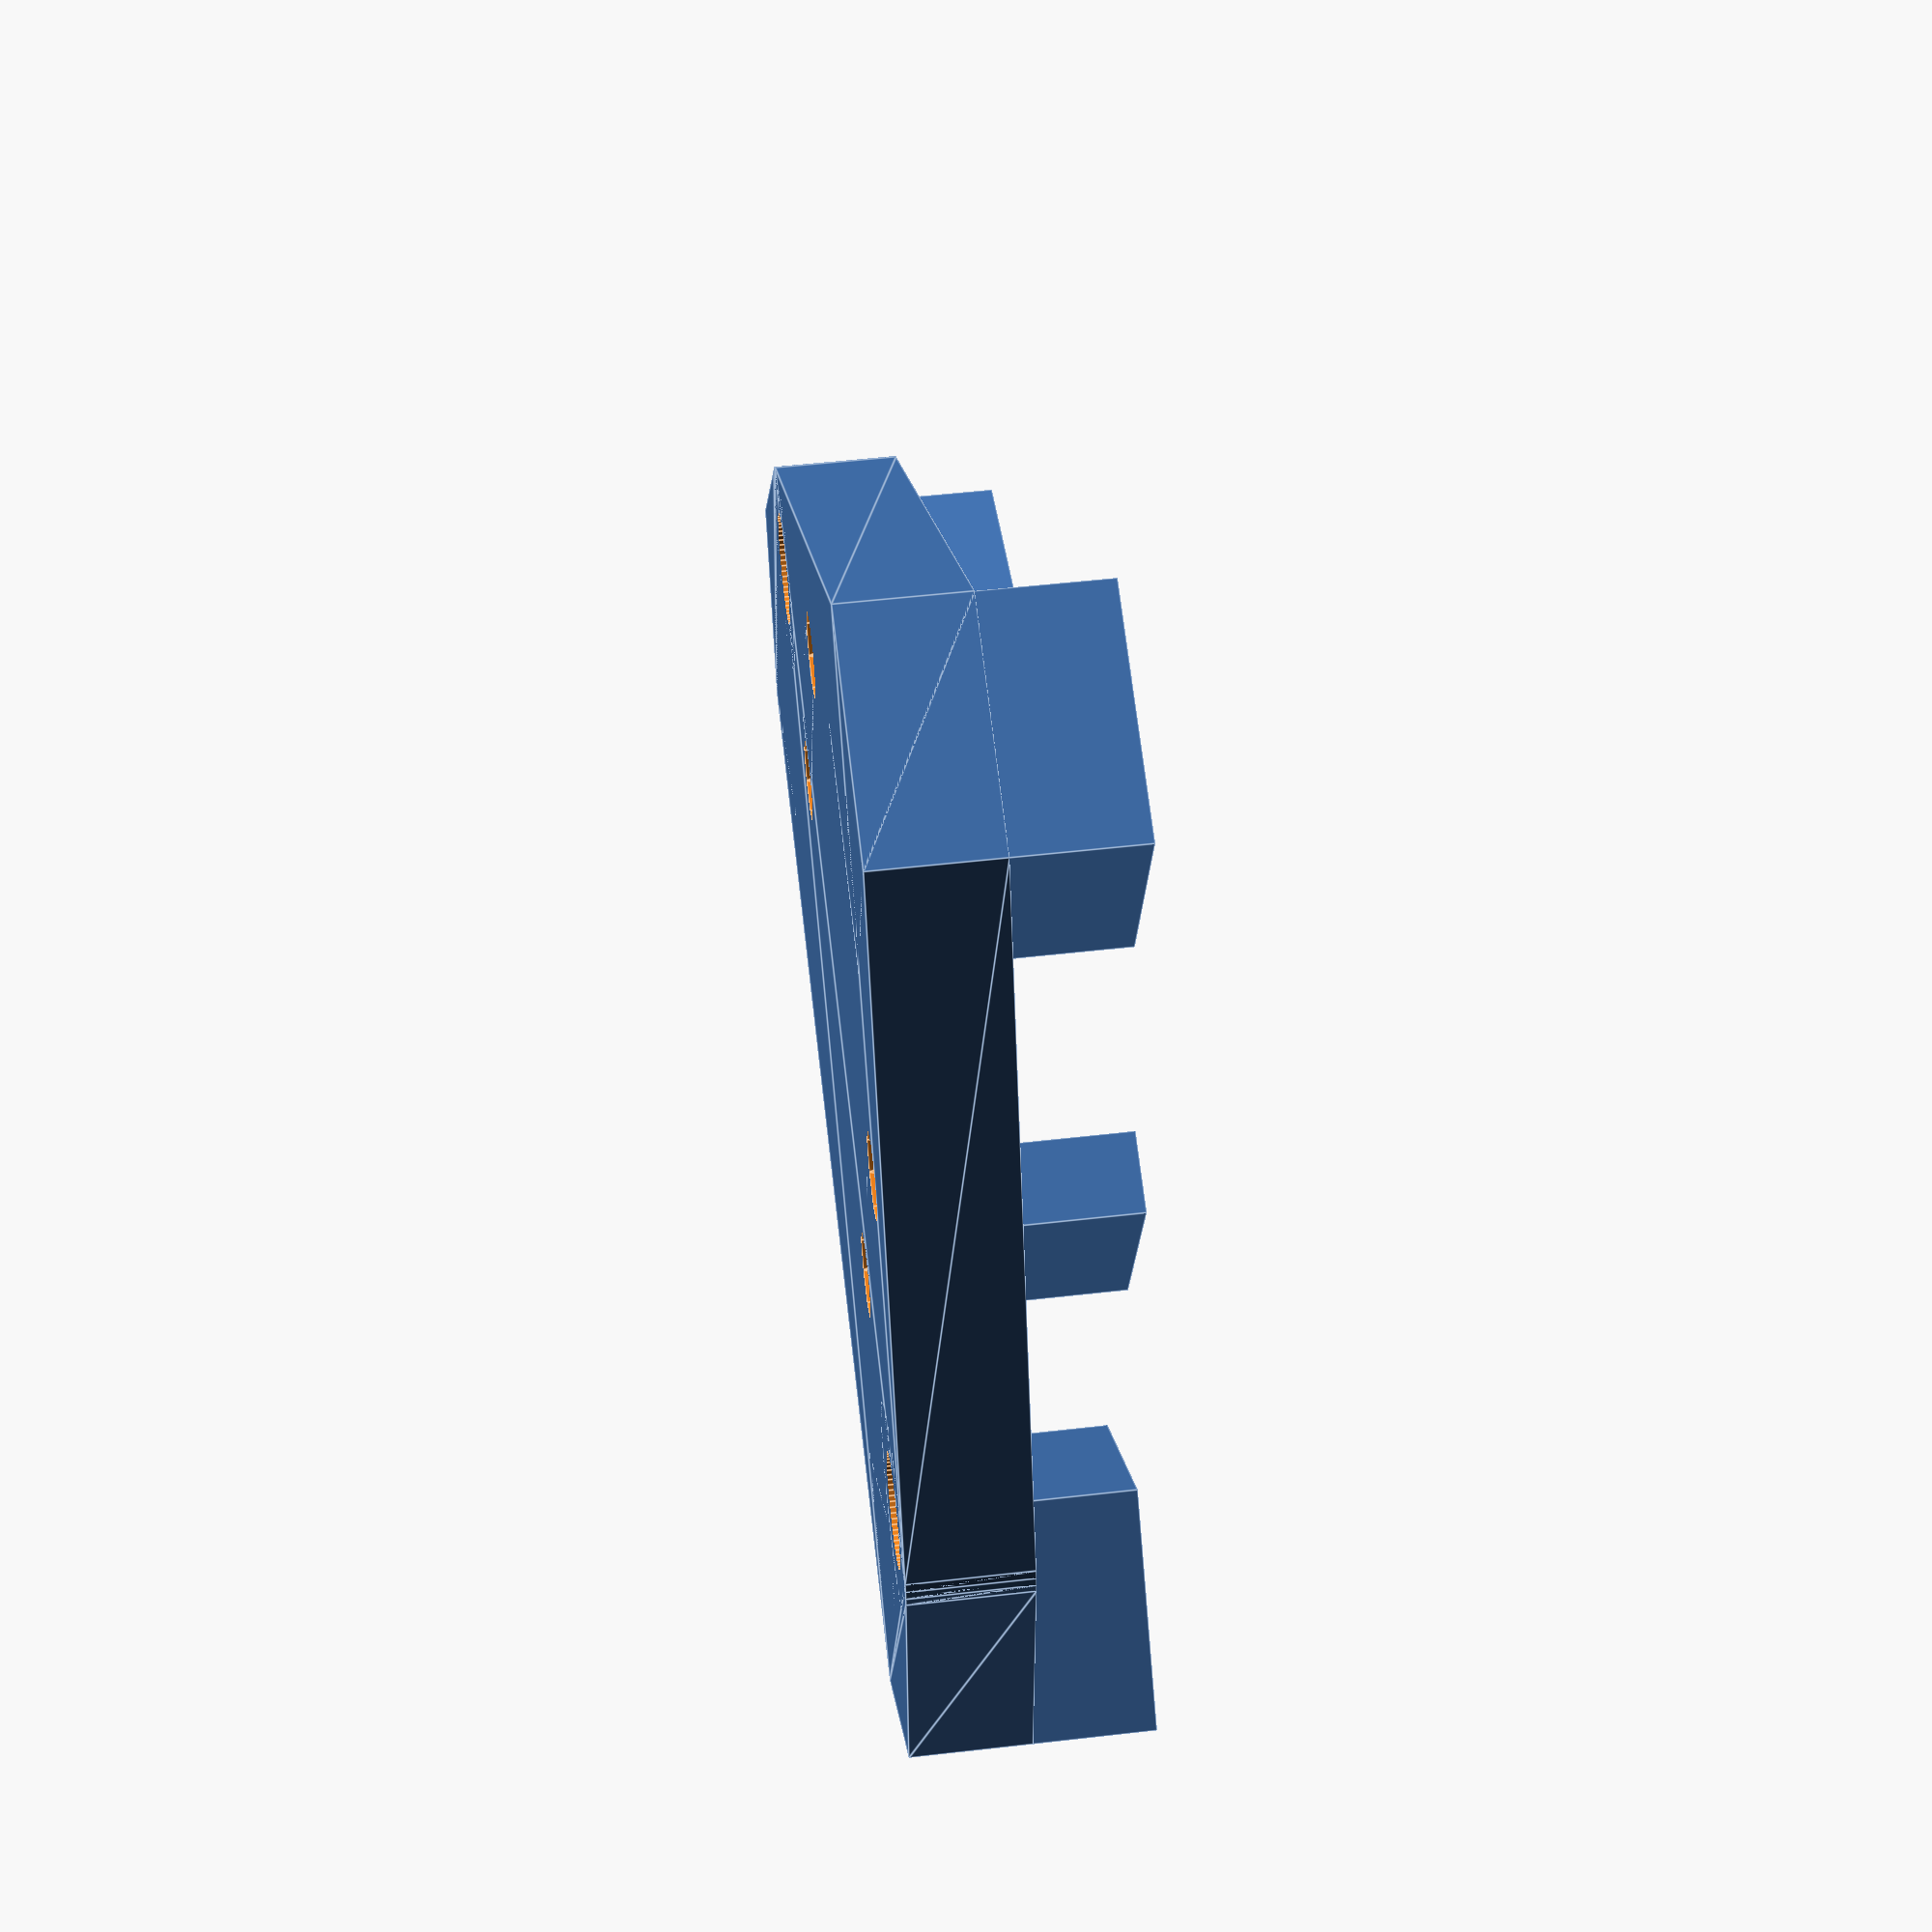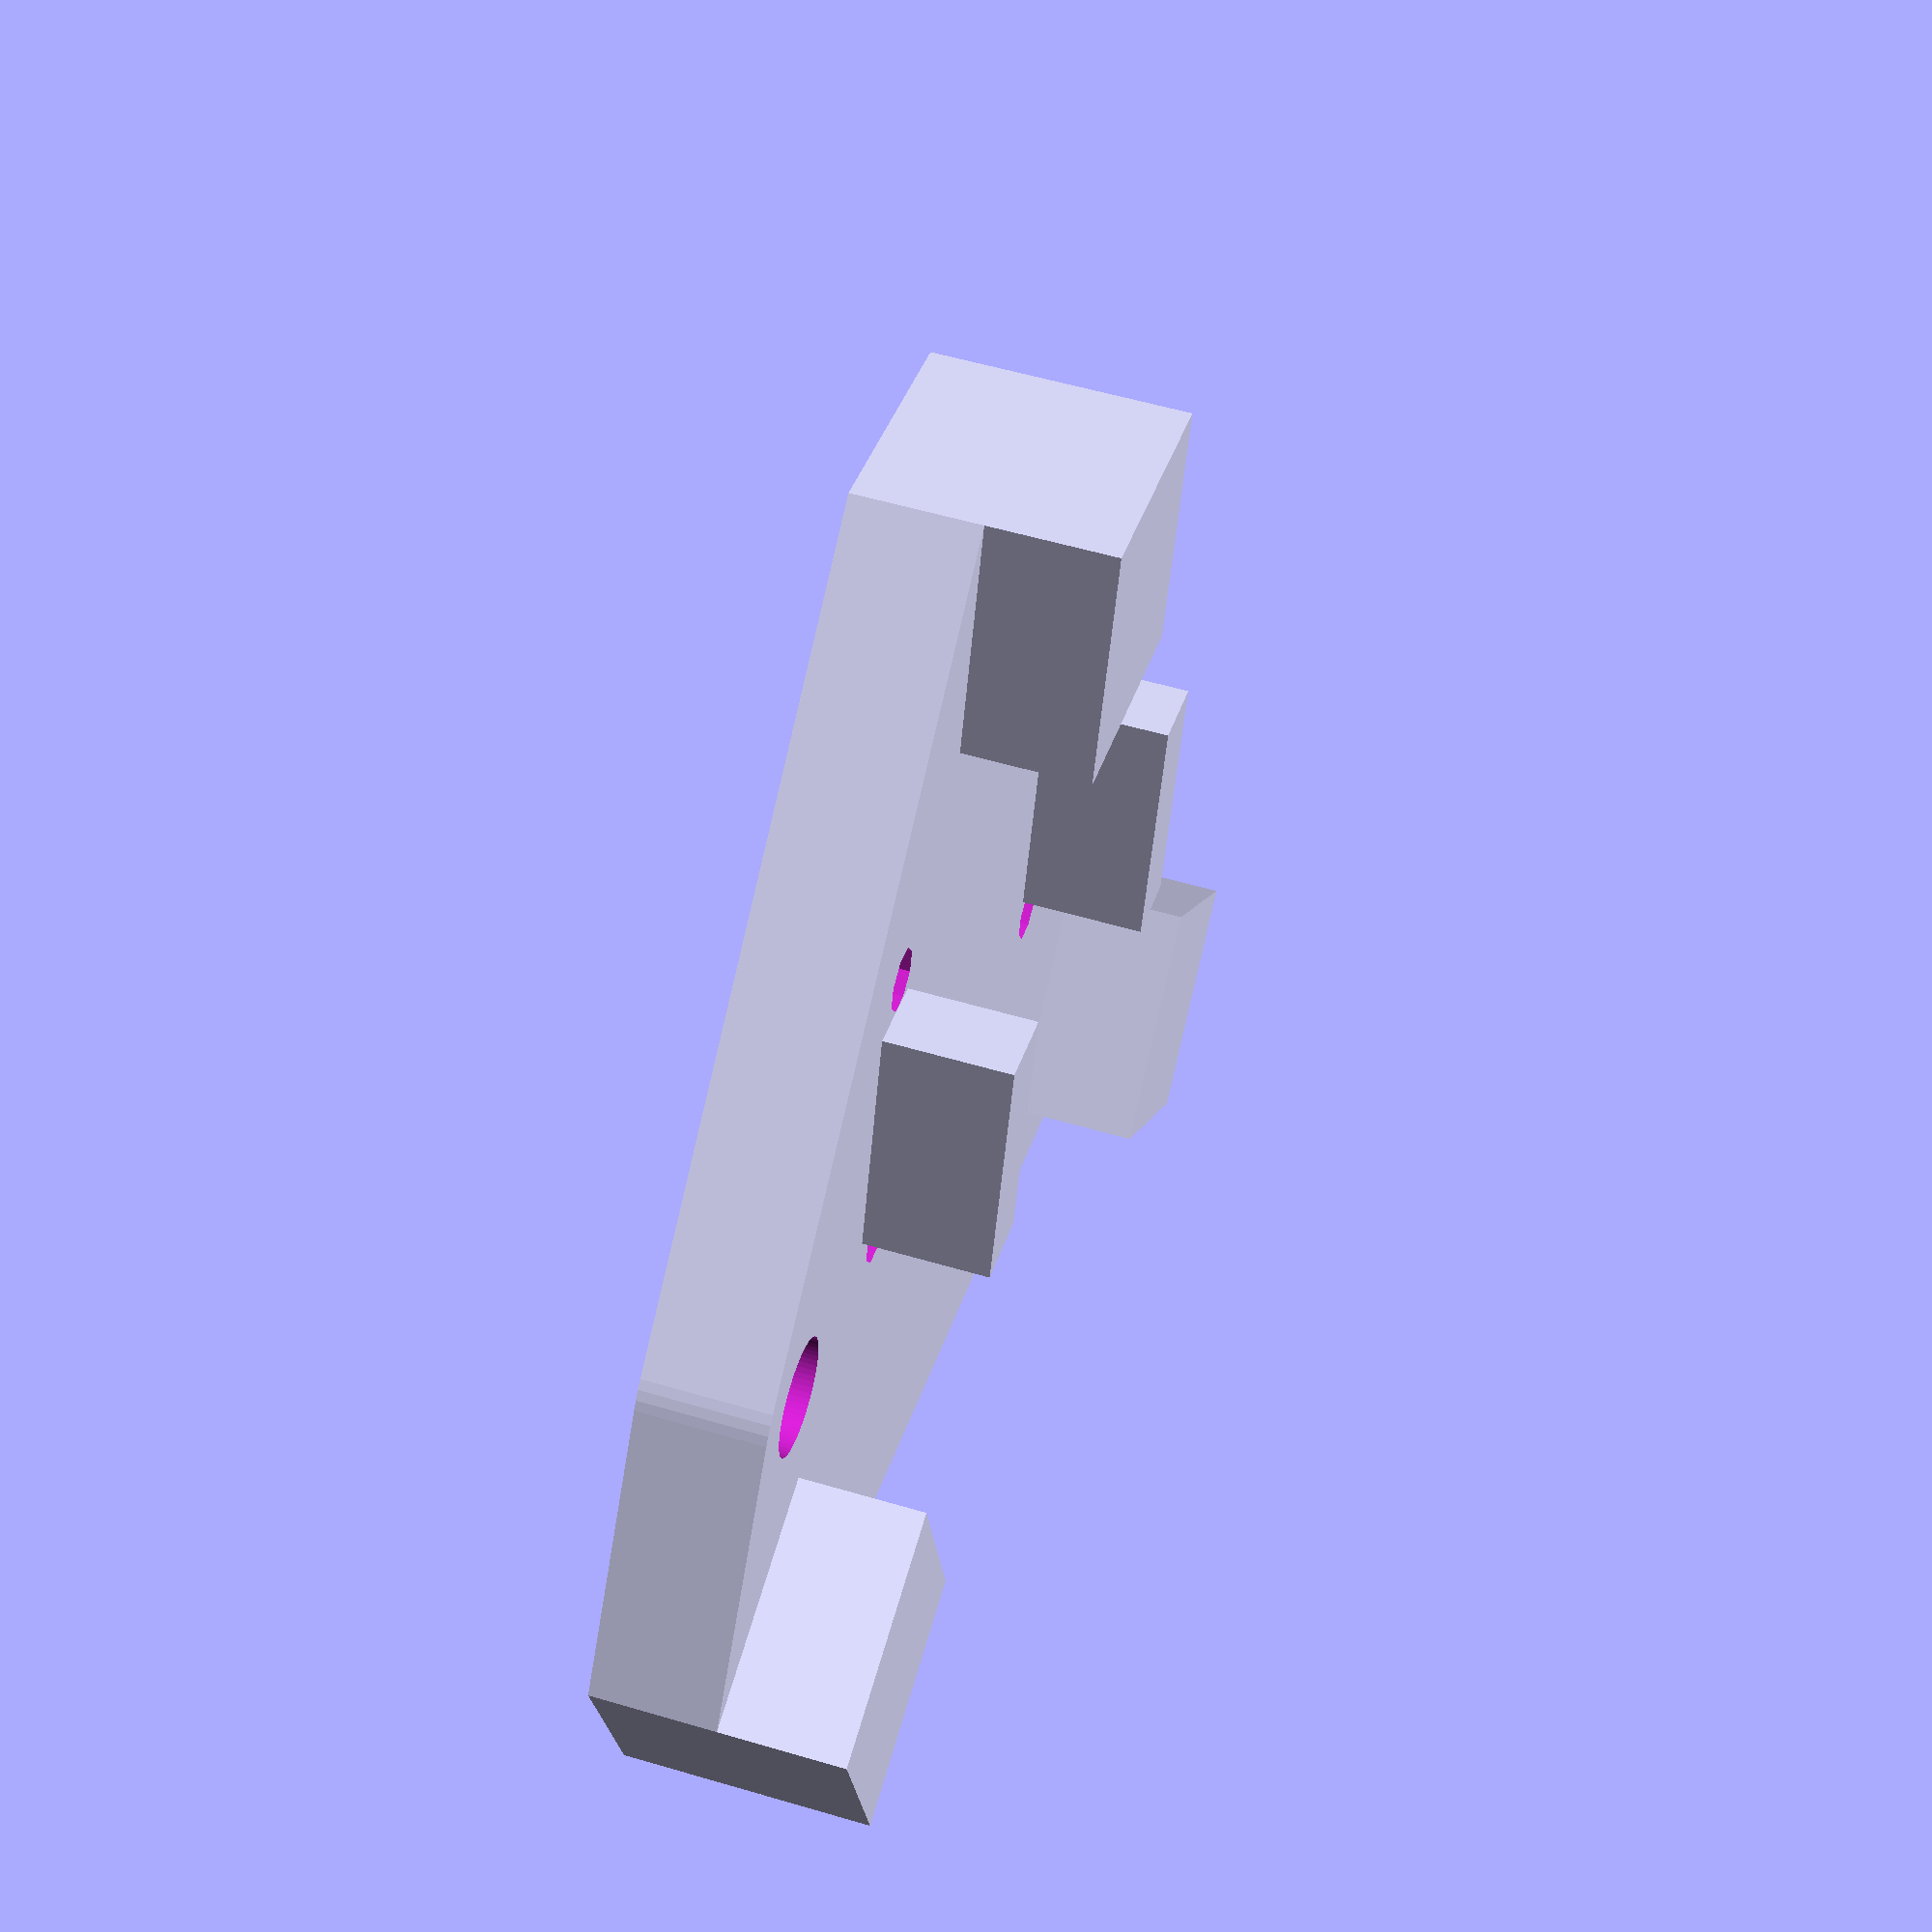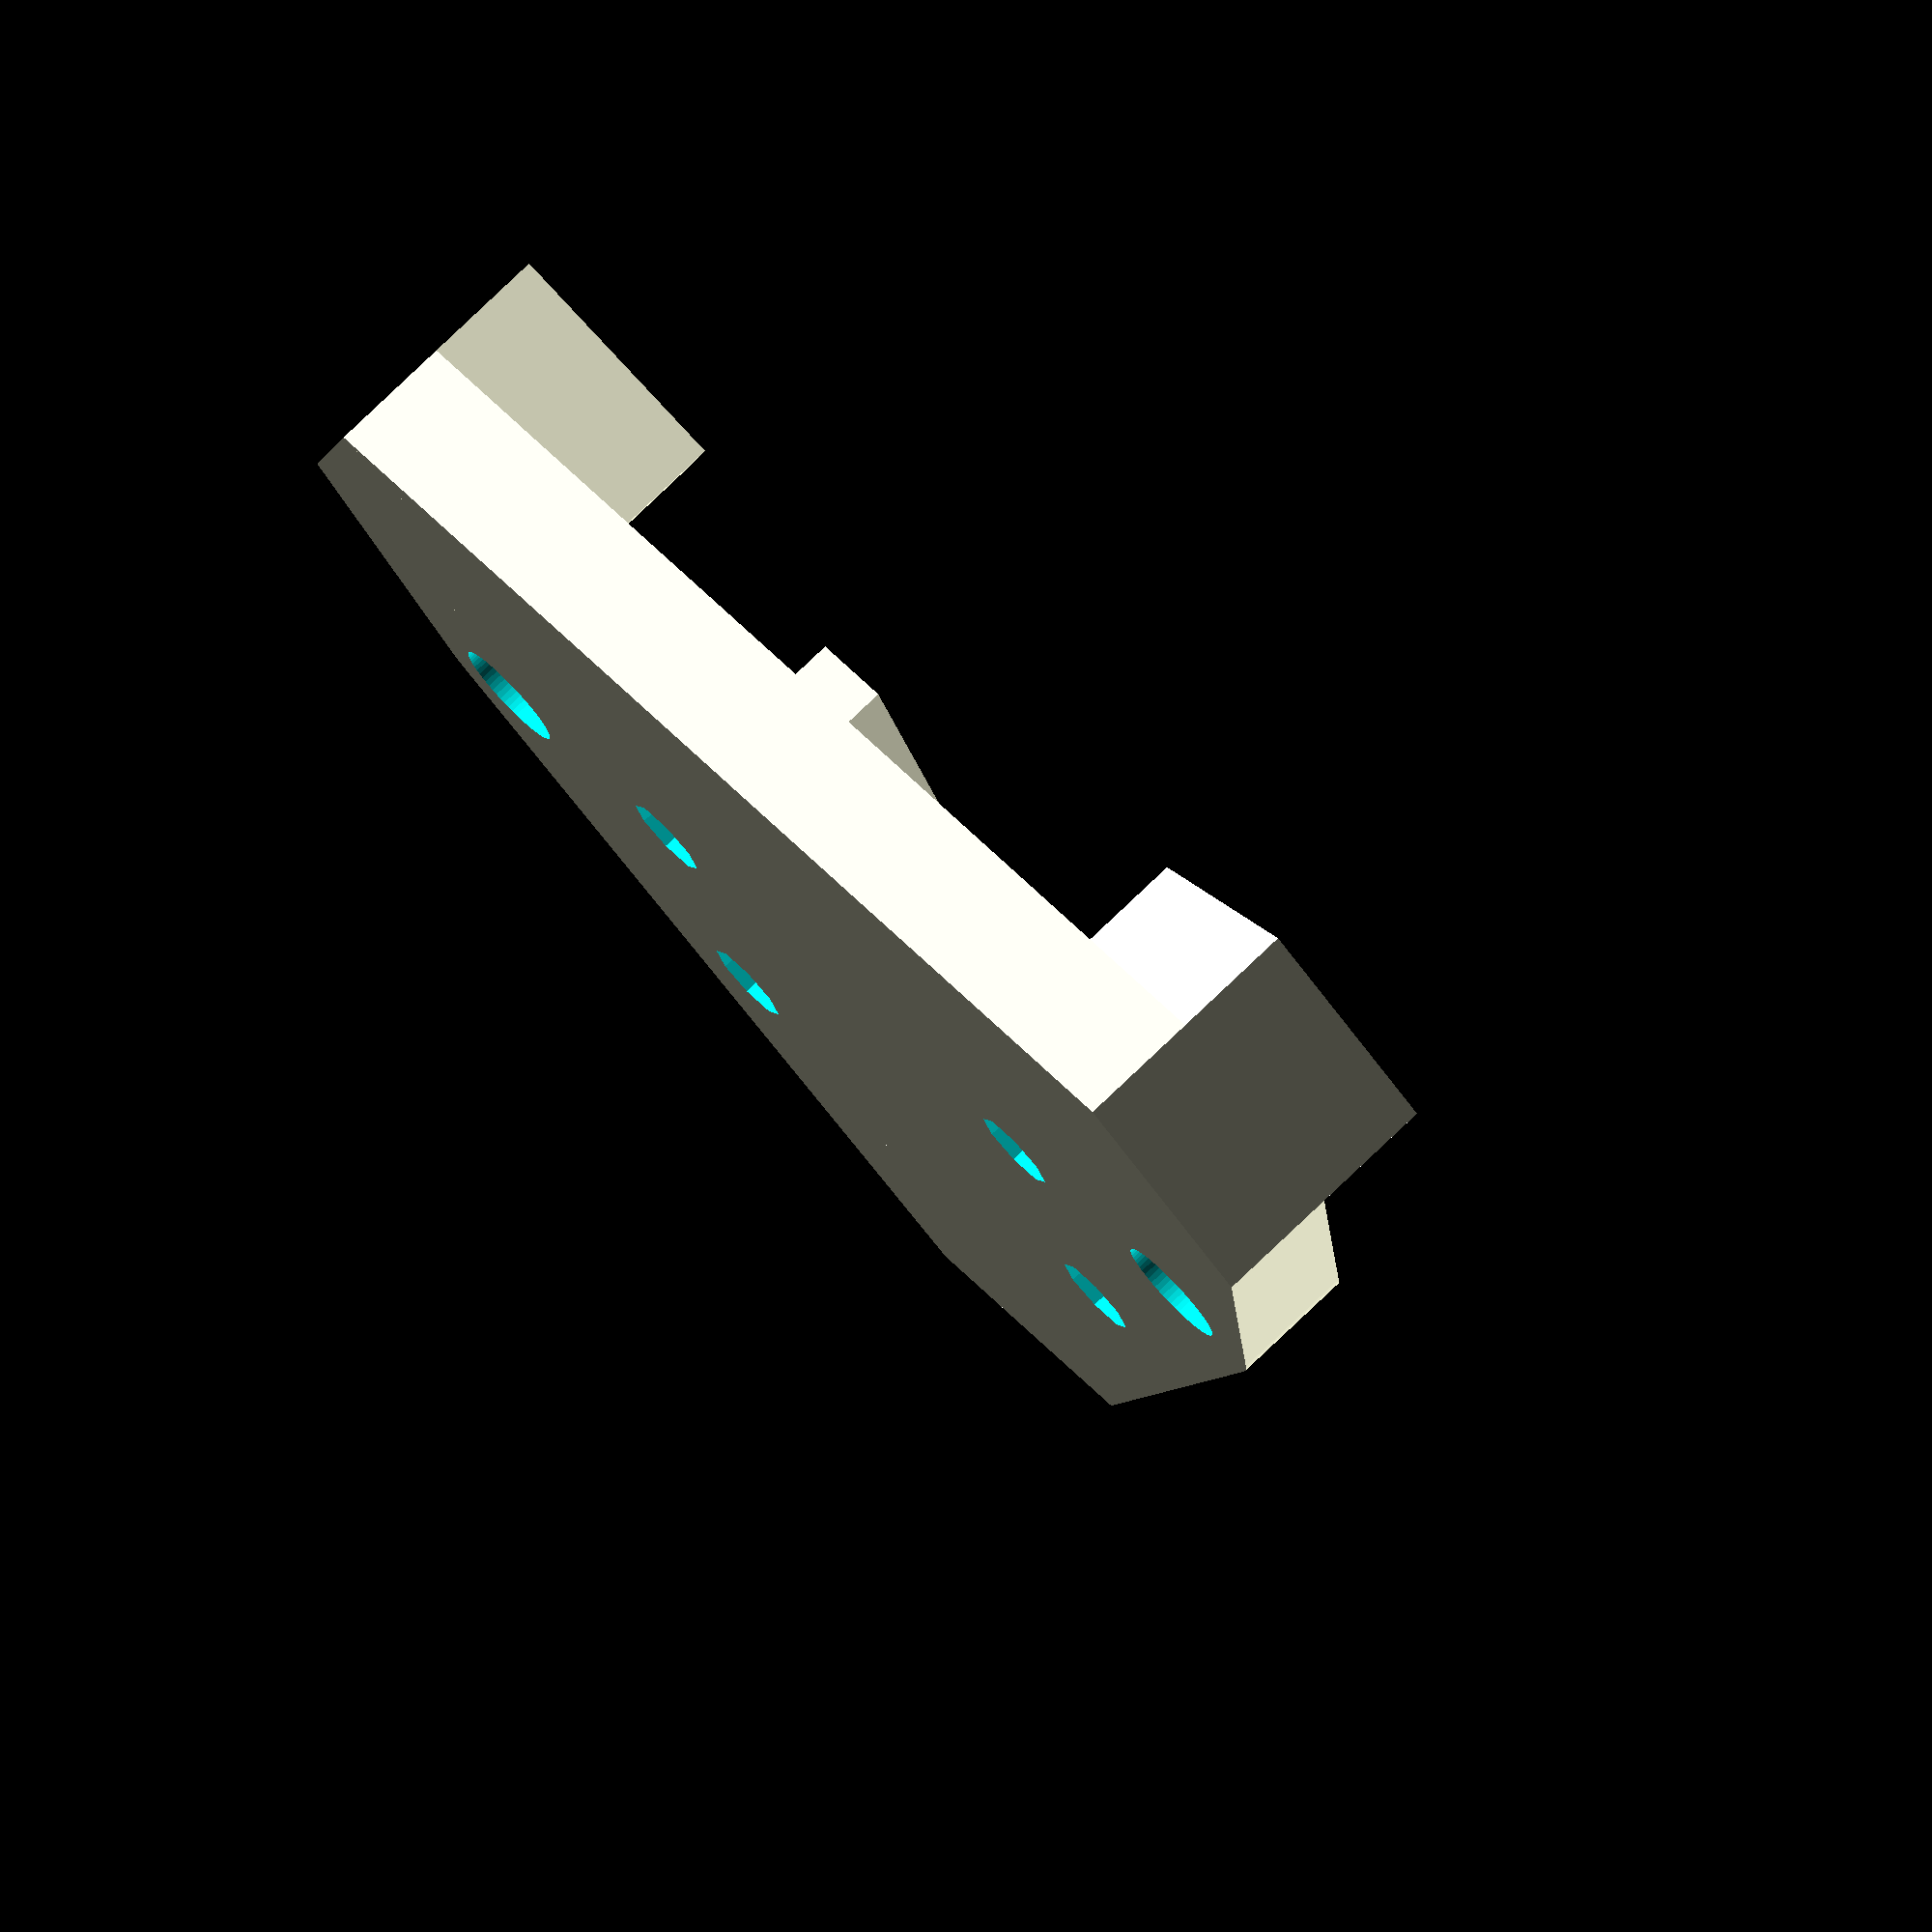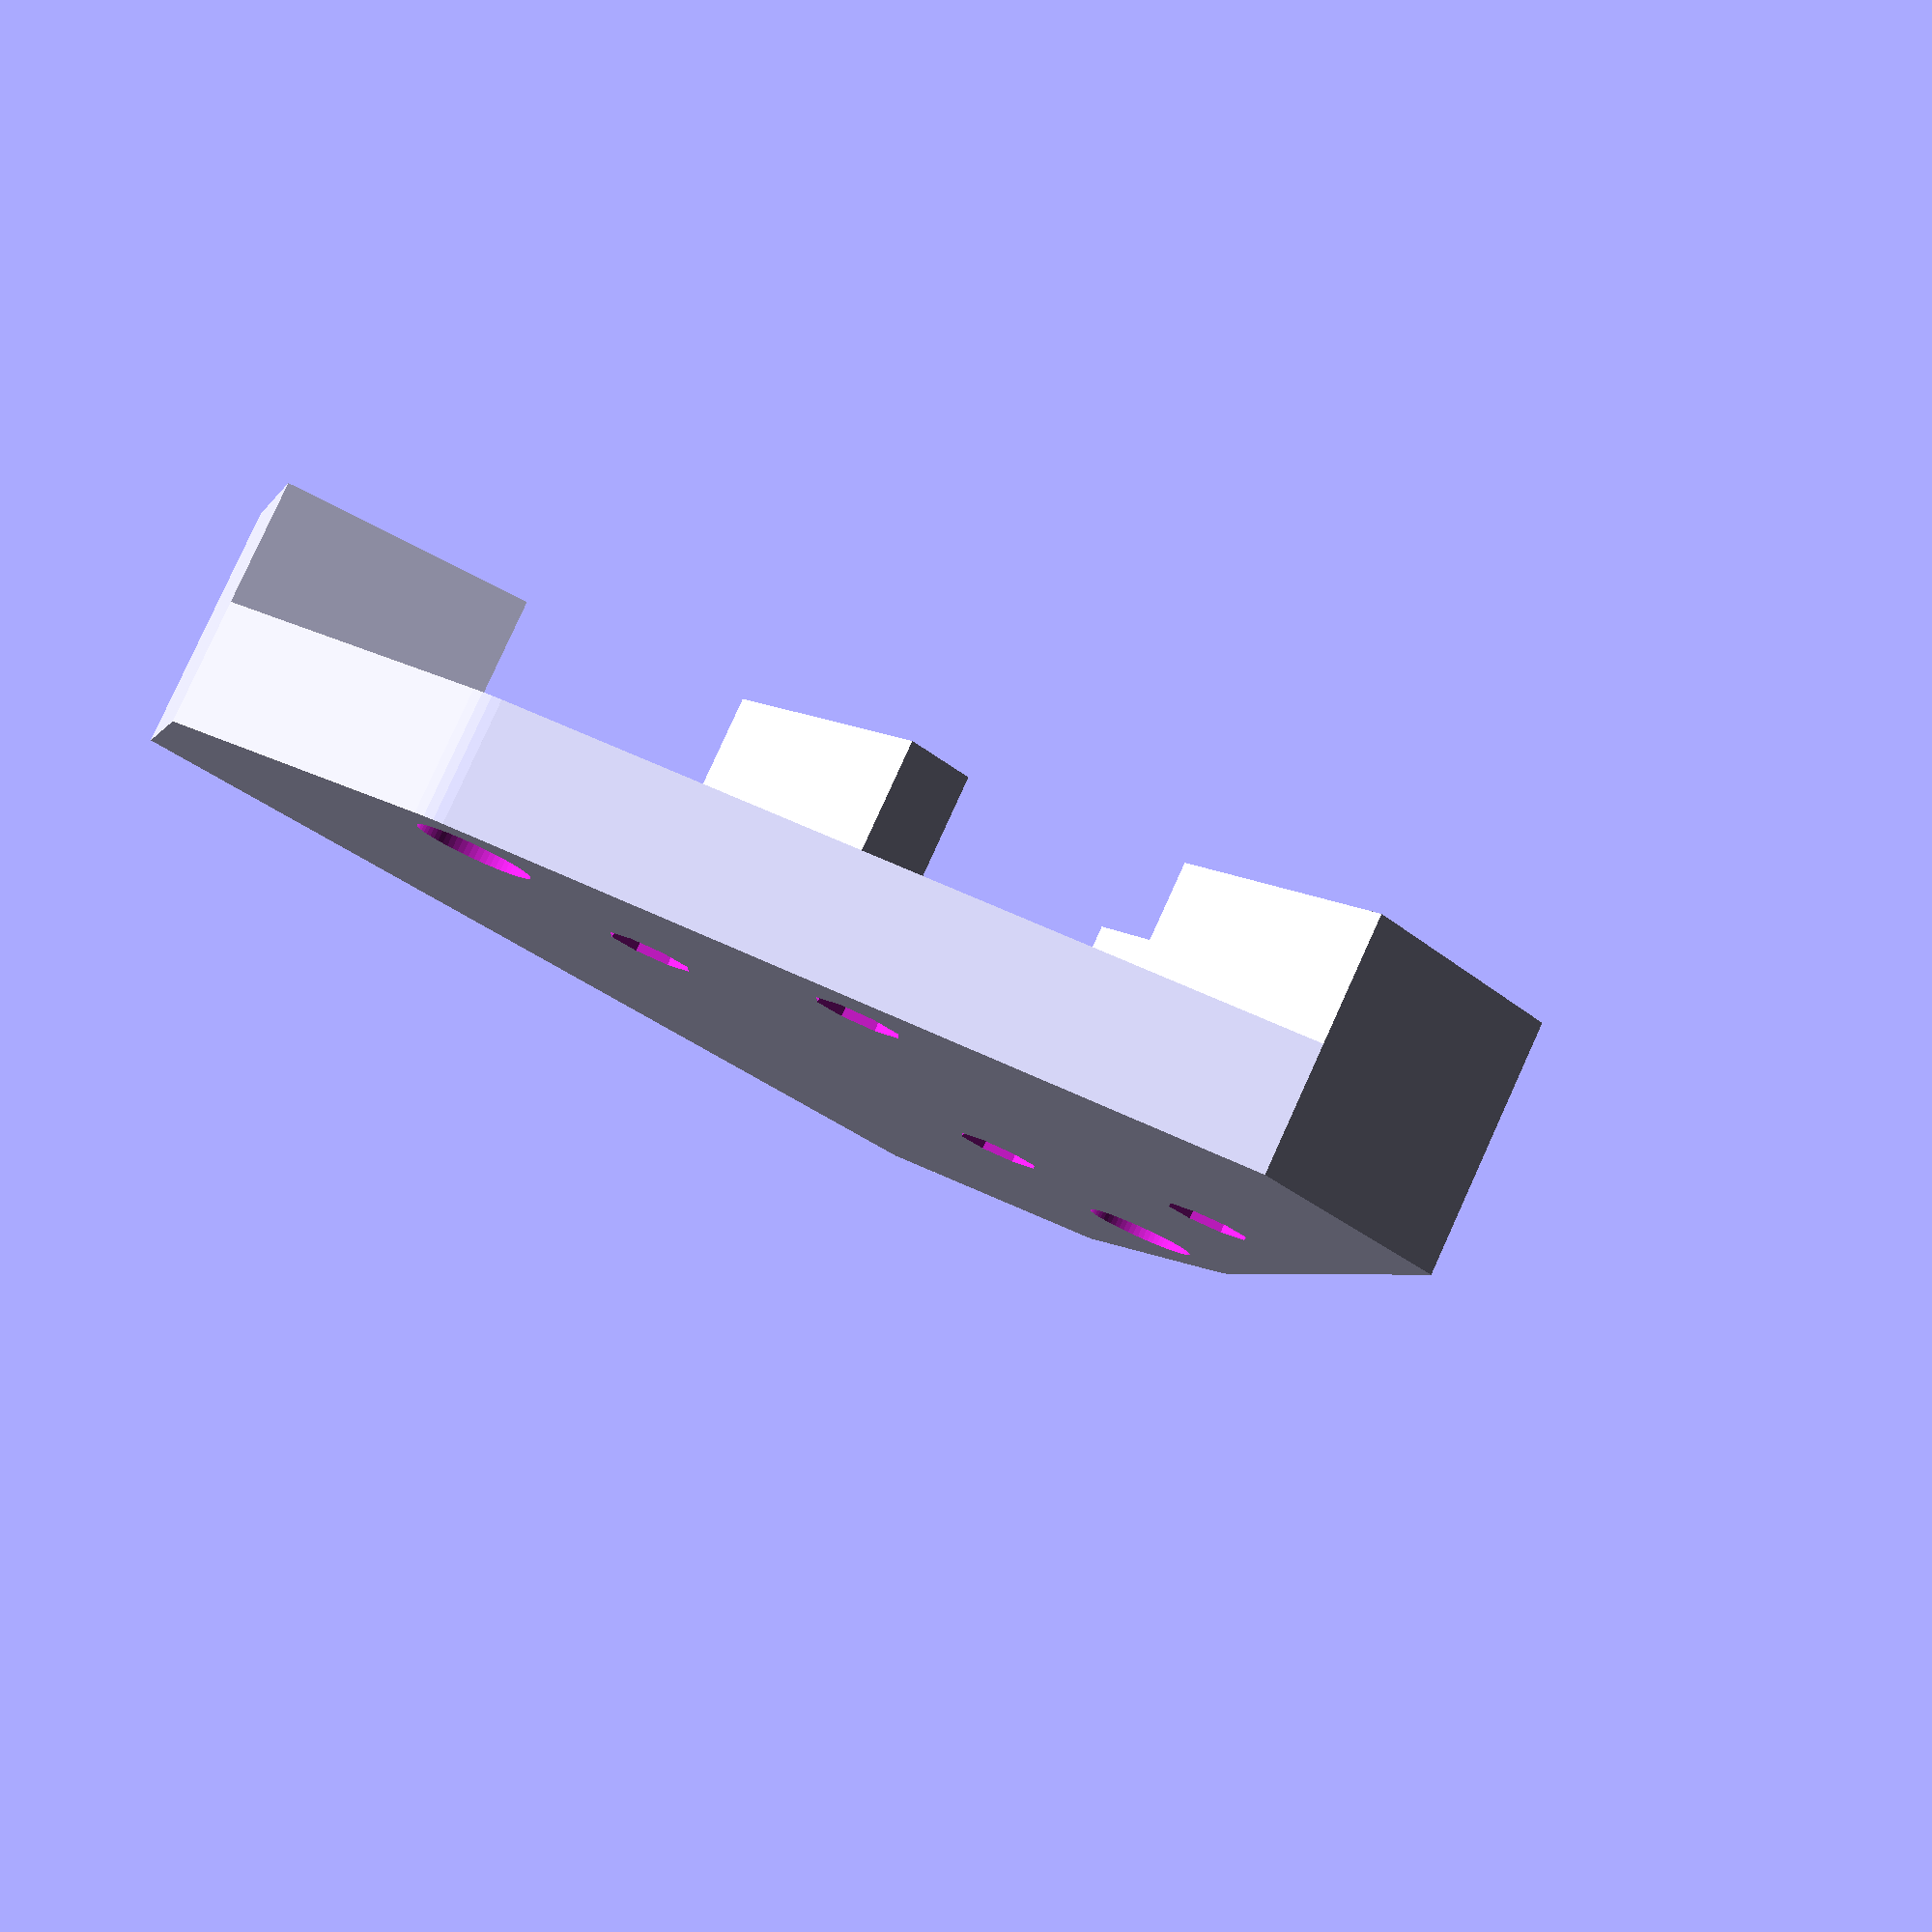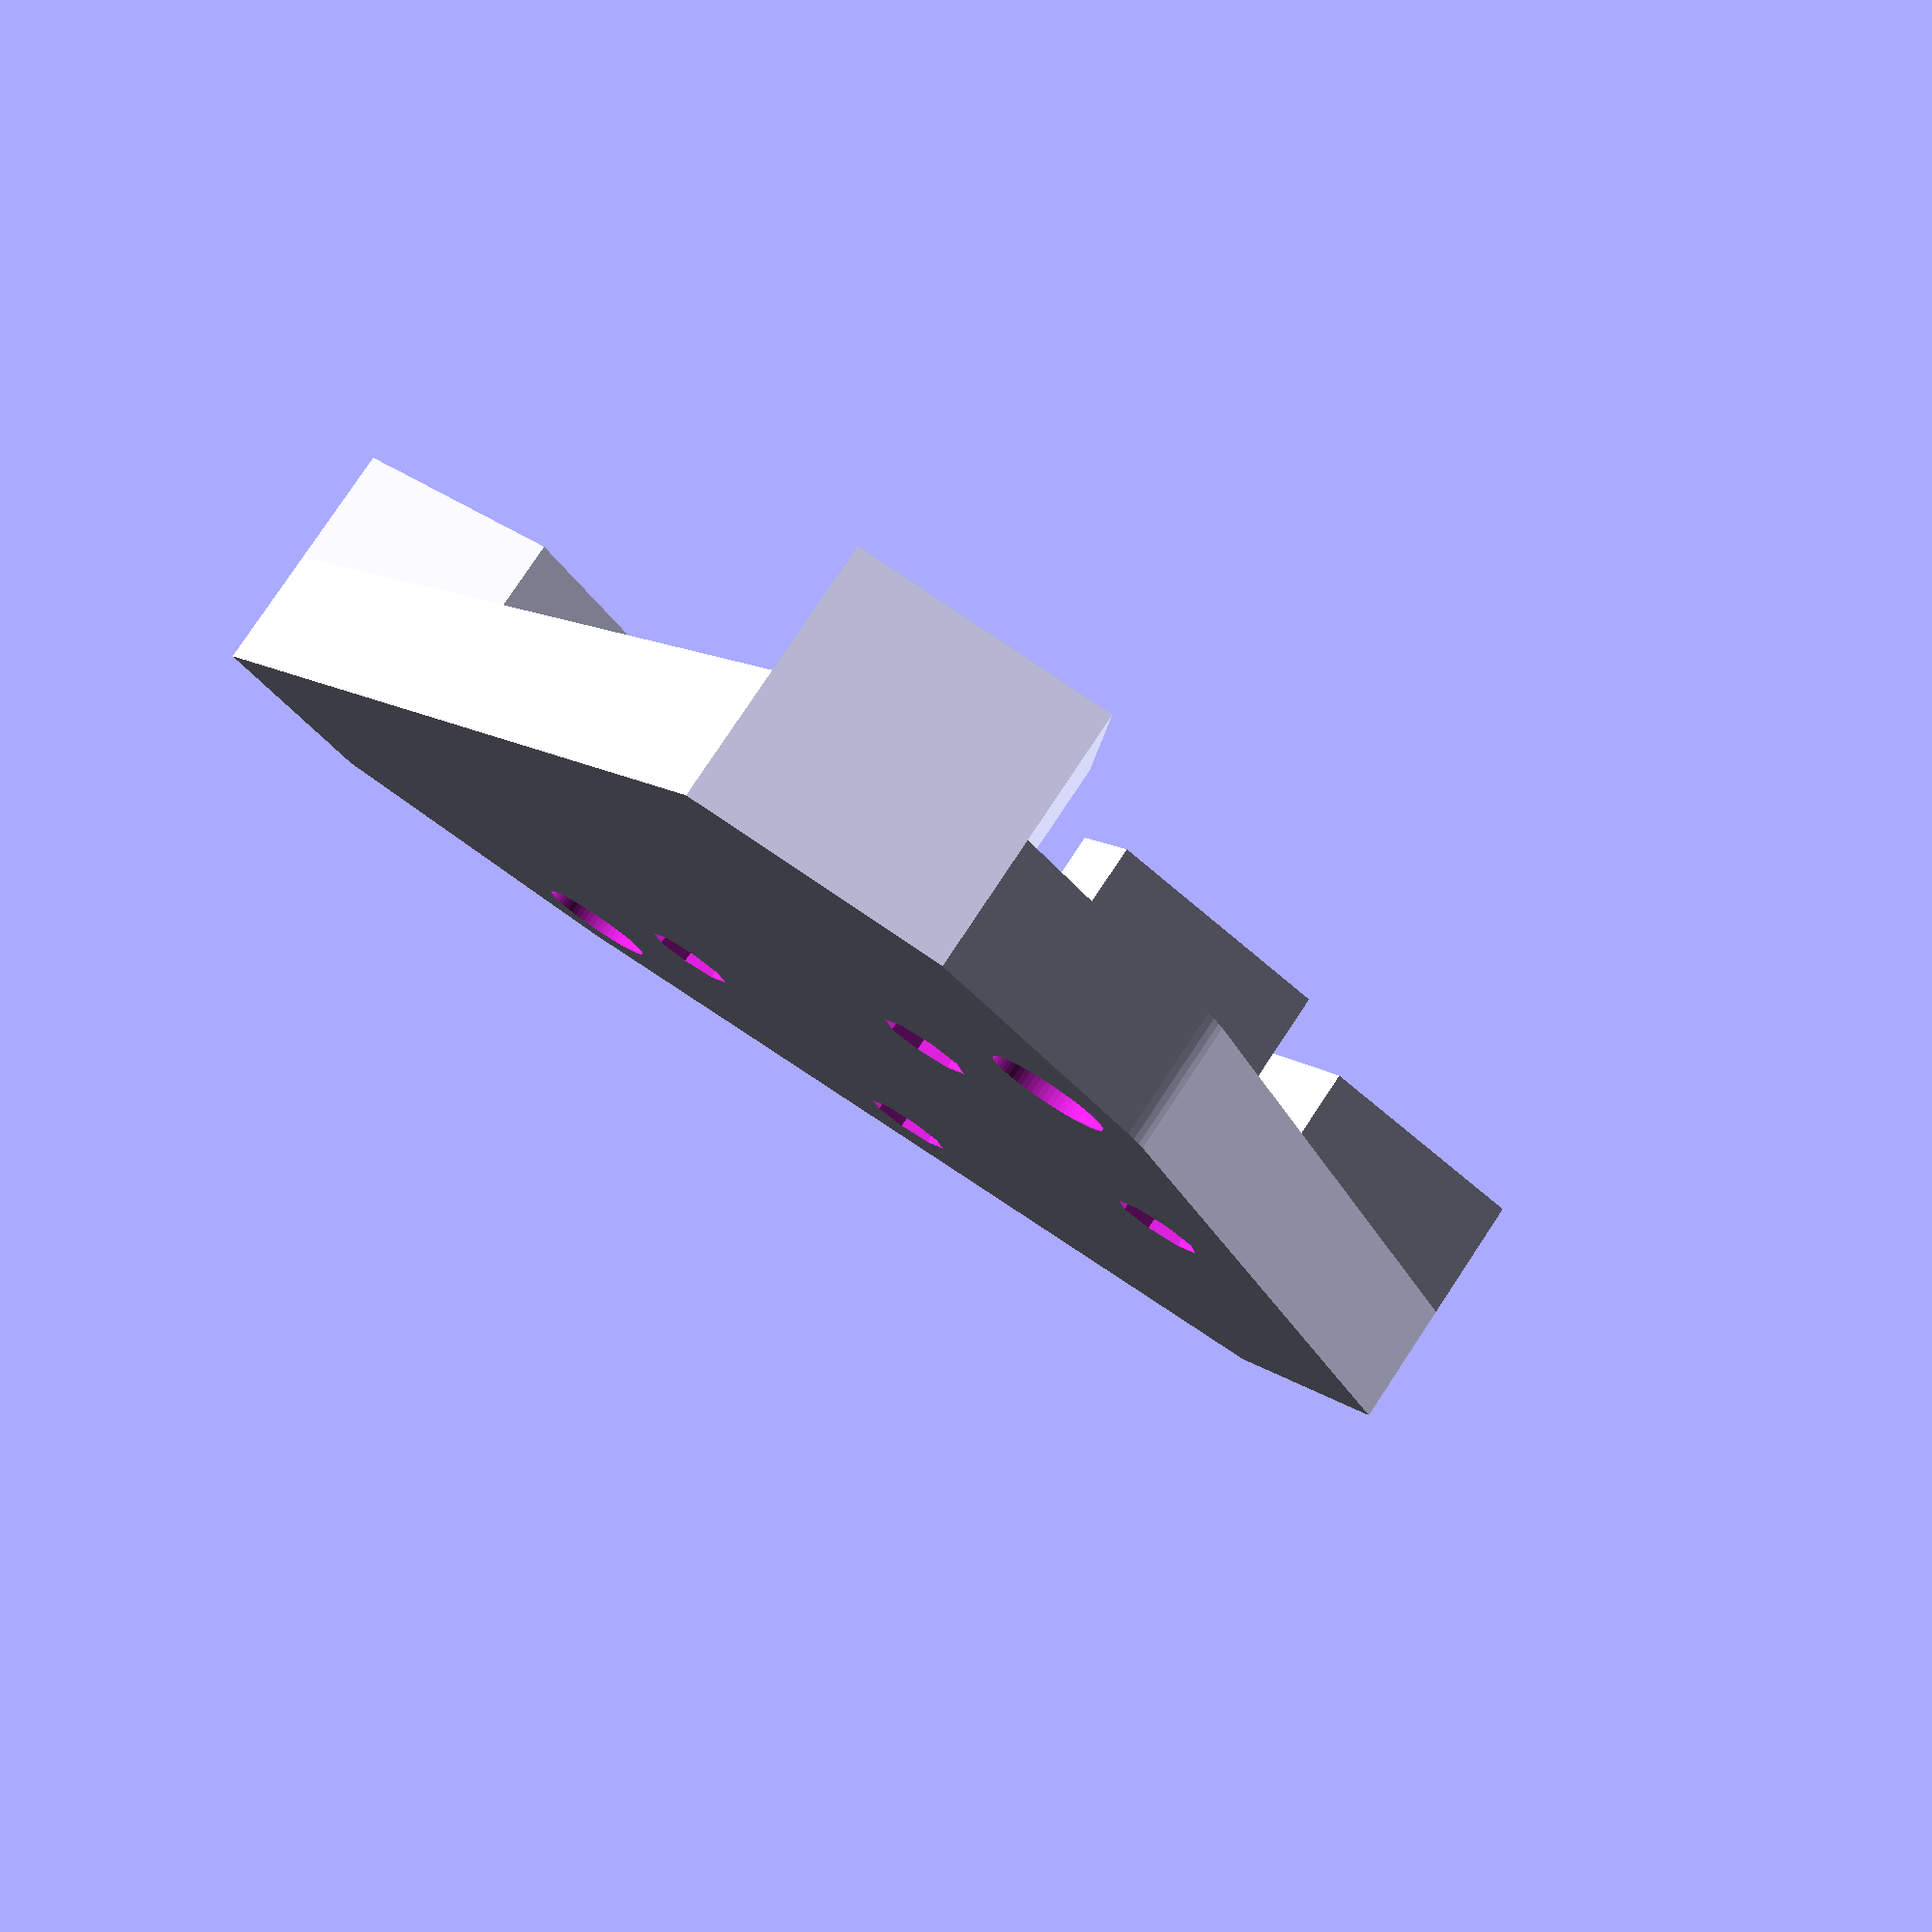
<openscad>
/* 
 * mounts upward-facing raspberry pi camera 
 * and led ringlight on cnc bed. 
 */
 
inch = 25.4;
eps = 0.001;
eps2 = 0.002;
inf = 10000;
nozzle_width=0.4;
$fn=64;

floor_z = 5.0;

camera_y = 21.0;
camera_x = 12.5;
camera_z = floor_z+5.0;

ringlight_d1 = 48;
ringlight_h  = 10;

screw_dist = 40;

module up_facing_camera() {
    difference() {
        up_facing_camera_body();
        up_facing_camera_holes();
    }
}

module up_facing_camera_body() {
    ringlight();
    camera_body();
    floor();
}

module up_facing_camera_holes() {
    camera_holes();
    screw_holes();
}

module camera_screw_positions() {
    rotate([0,0,-90])
    {
        translate([-camera_y/2, +camera_x,0])
        children();
        translate([+camera_y/2, +camera_x,0])
        children();
        translate([-camera_y/2, 0,0])
        children();
        translate([+camera_y/2, 0,0])
        children();
    }
}

module camera_body() {
    translate([camera_x/2,-camera_y/2-0.5,camera_z/2])
    cube([camera_x-2.5,3.2,camera_z],center=true);
    translate([camera_x/2,camera_y/2+0.5,camera_z/2])
    cube([camera_x-2.5,3.2,camera_z],center=true);
    screw_body();
}

module camera_holes() {
    camera_screw_positions()
    rotate([0,0,180/8])
    cylinder(d=2.5,h=50.0,$fn=8,center=true);
    camera_screw_positions()
    mirror([0,0,1])
    m2_heat_set_insert();
}

/* m3 heat set insert
 * 6.0 mm high
 * dia top 5.0 mm
 * dia bottom 4.0 mm
 * cone 8 degree taper angle, from 4.0mm - 0.2 mm = 3.8mm, height = 6.0 mm
 */

module m3_heat_set_insert() {
    hull() {
        rotate([0,0,180/8])
        cylinder(d=5.5,h=0.1,$fn=8);
        translate([0,0,-6])
        rotate([0,0,180/8])
        cylinder(d=3.8,h=0.1,$fn=8);
    }
}

// M2 X D3.6 X L4.0
// 4.0 mm high
// dia top 3.6 mm
// dia bottom 3.1 mm

module m2_heat_set_insert() {
    hull() {
        rotate([0,0,180/8])
        cylinder(d=3.5,h=0.1,$fn=8);
        translate([0,0,-4])
        rotate([0,0,180/8])
        cylinder(d=2.9,h=0.1,$fn=8);
    }
}

module ringlight() {
    for(alpha=[0:120:360])
        rotate([0,0,alpha])
        translate([ringlight_d1/2, 0, ringlight_h/2])
        cube(ringlight_h, center=true);
}

module floor() {
    linear_extrude(floor_z)
    hull()
    projection() {
        ringlight();
        camera_body();
    }
}

module screw_body() {
    translate([0,-screw_dist/2,0])
    cylinder(d=8.0+nozzle_width,h=floor_z);
    translate([0,screw_dist/2,0])
    cylinder(d=8.0+nozzle_width,h=floor_z);
}

module screw_holes() {
    translate([0,-screw_dist/2,0])
    cylinder(d=4.2+nozzle_width,h=3*floor_z,center=true);
    translate([0,screw_dist/2,0])
    cylinder(d=4.2+nozzle_width,h=3*floor_z,center=true);
}

up_facing_camera();
//camera_holes();
//ringlight();
//floor();
</openscad>
<views>
elev=307.9 azim=252.4 roll=262.9 proj=p view=edges
elev=304.3 azim=286.9 roll=287.2 proj=p view=solid
elev=102.1 azim=291.4 roll=313.8 proj=o view=wireframe
elev=278.1 azim=224.4 roll=204.4 proj=p view=wireframe
elev=279.9 azim=146.7 roll=213.6 proj=p view=solid
</views>
